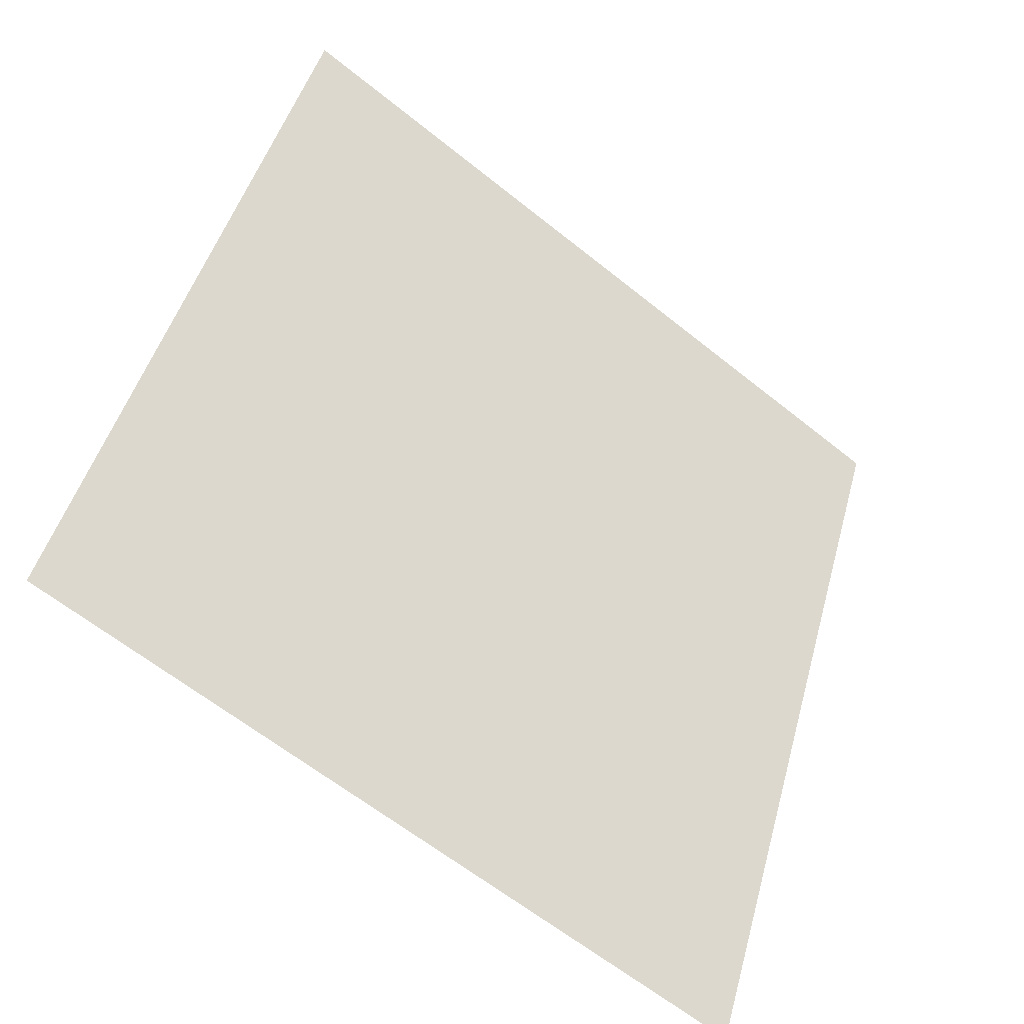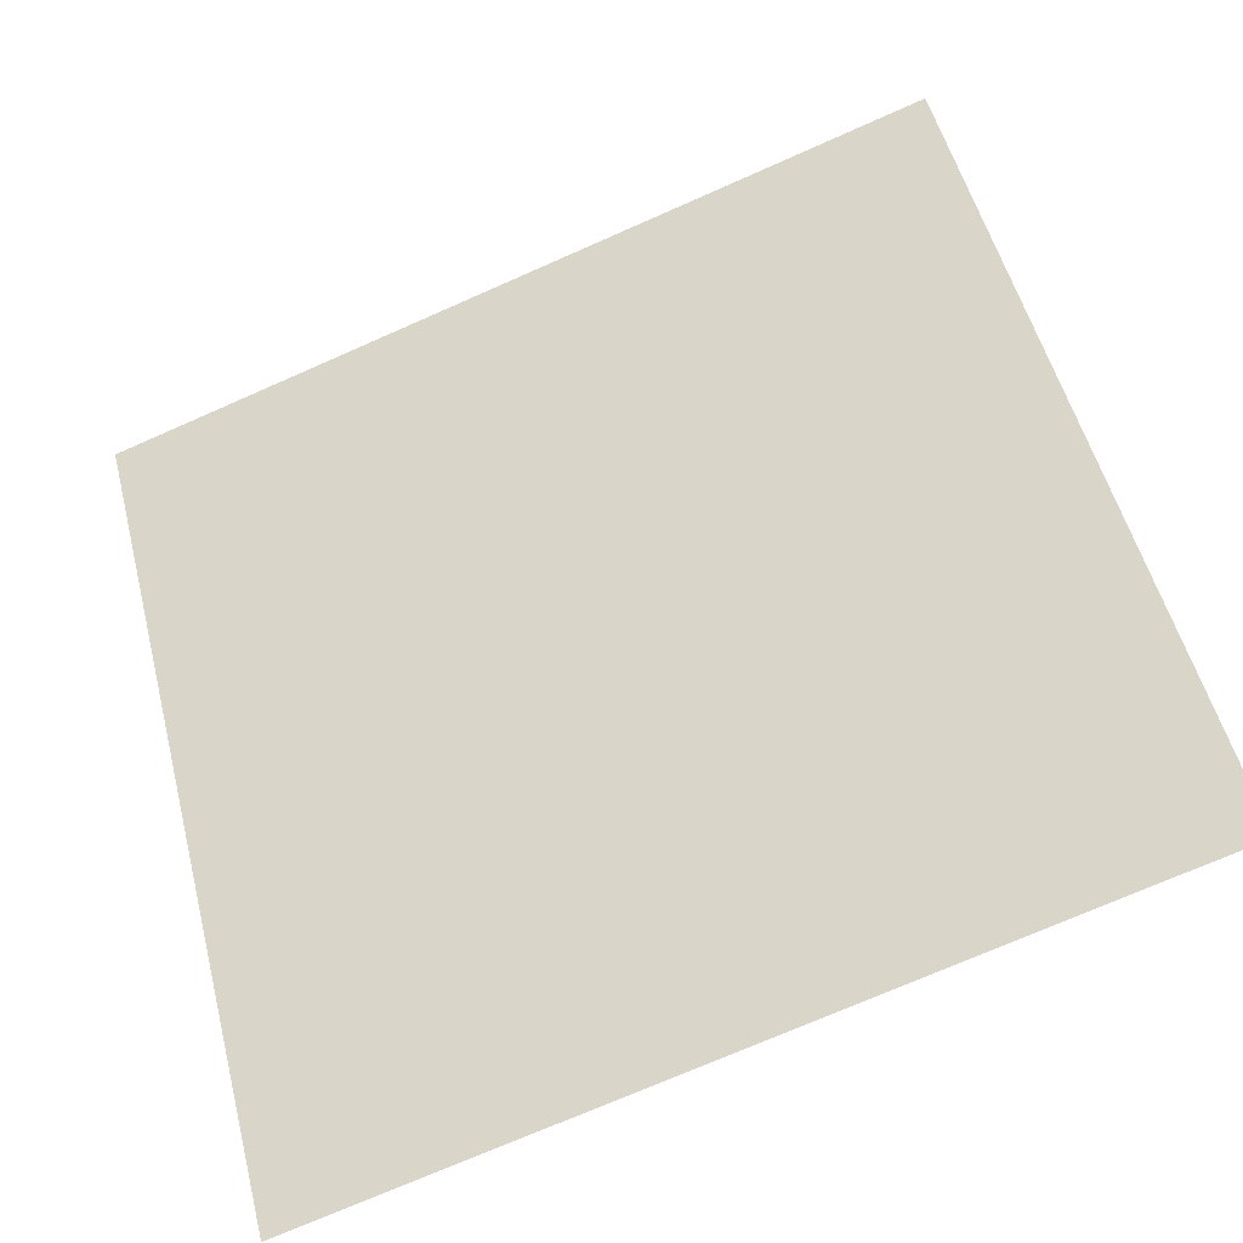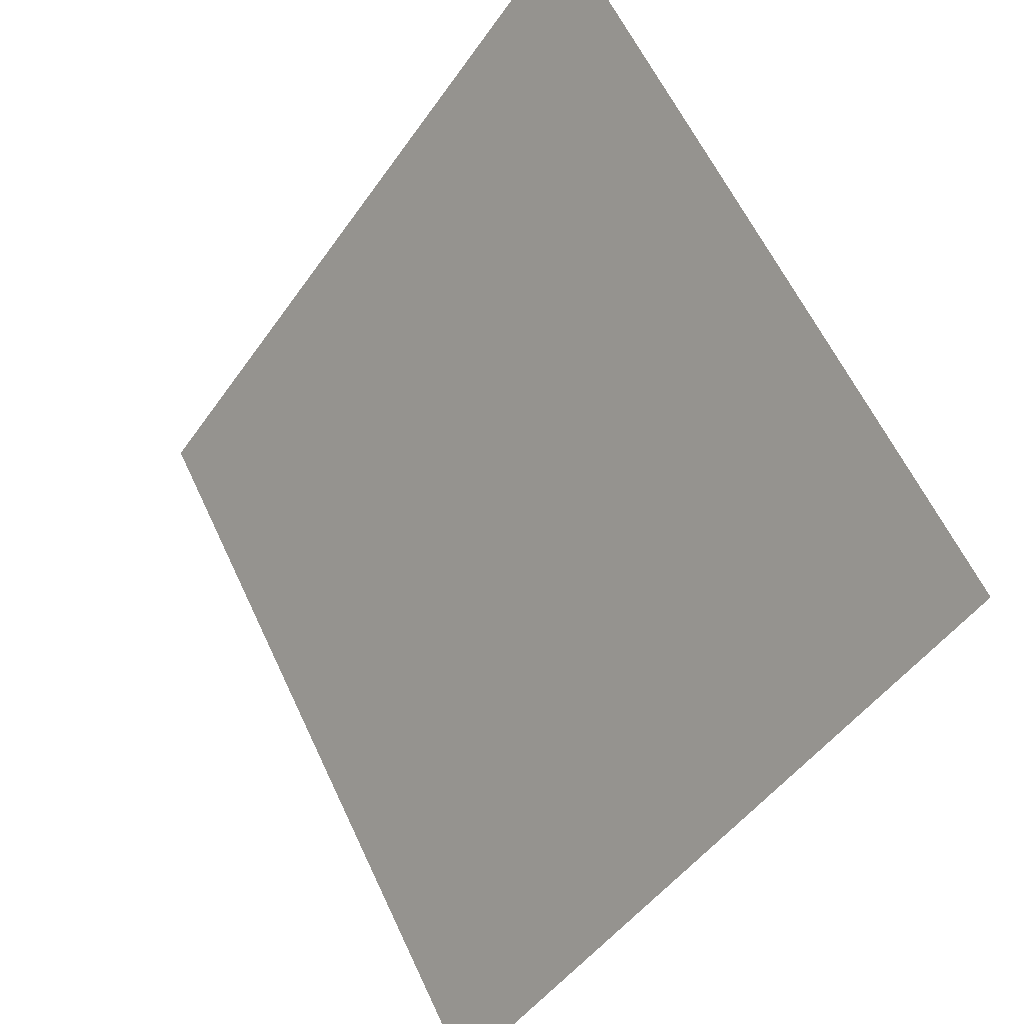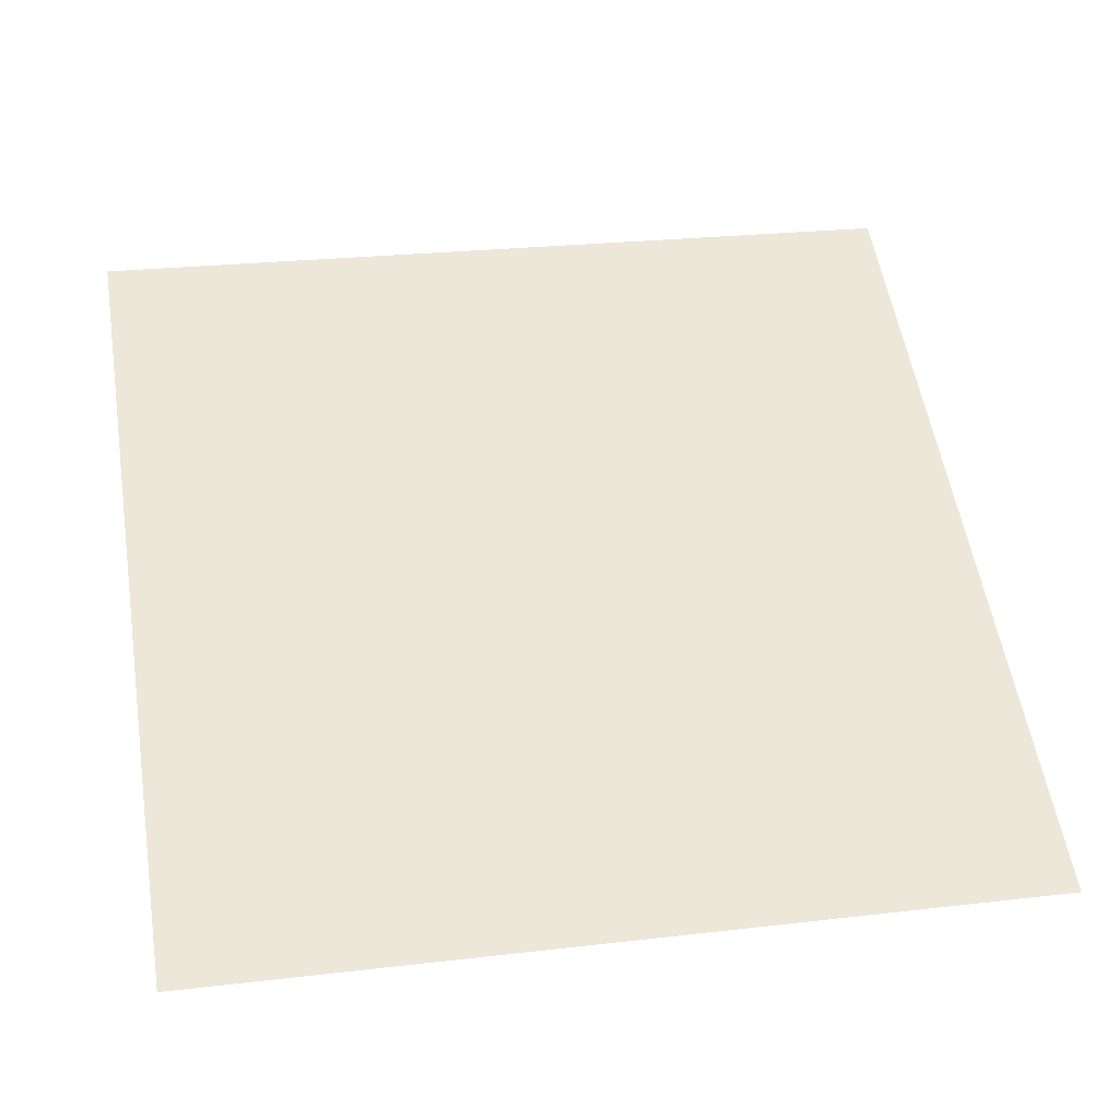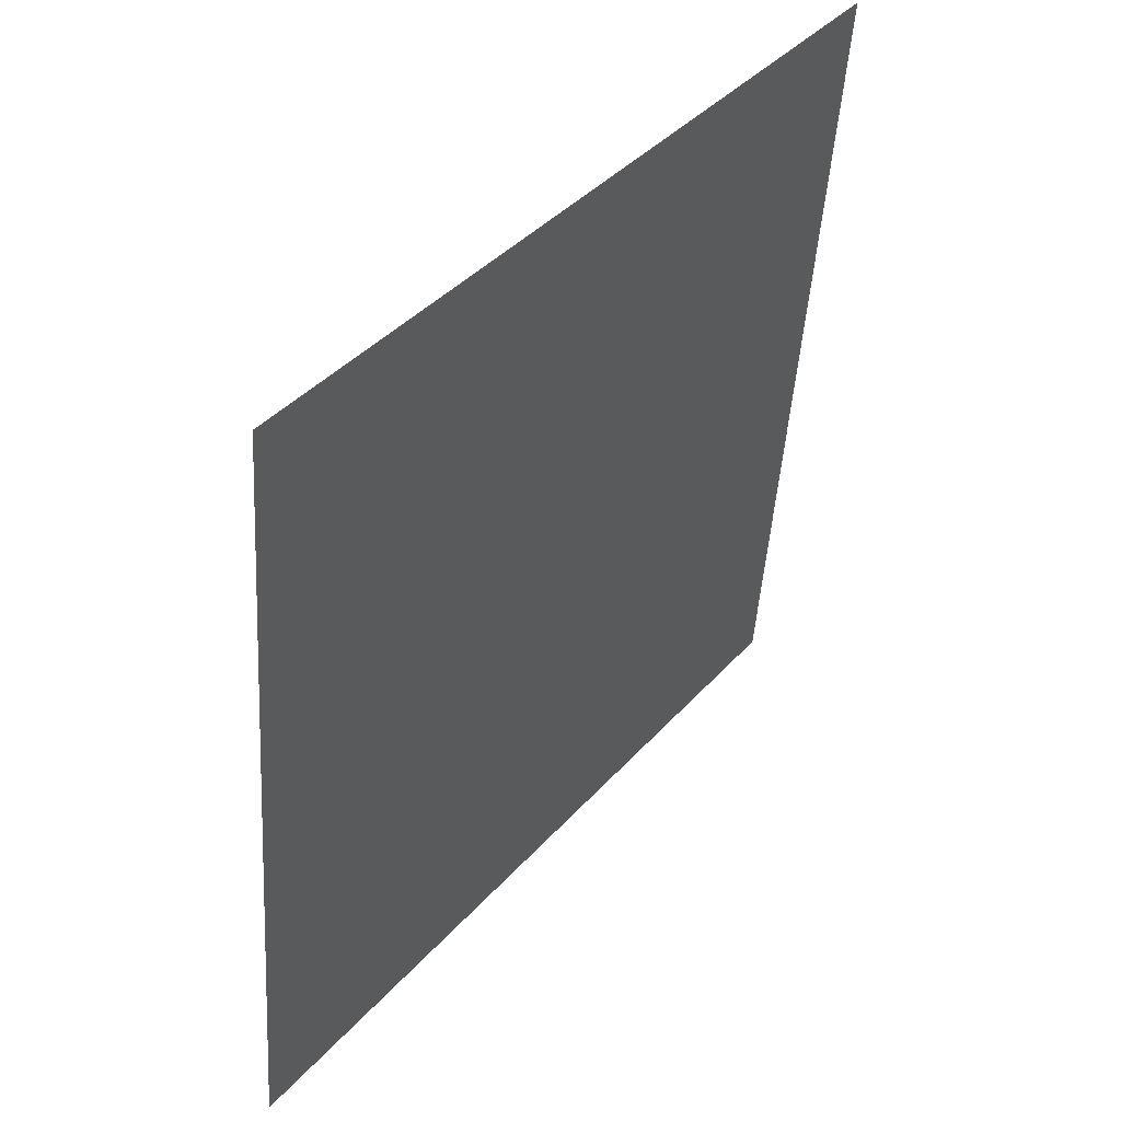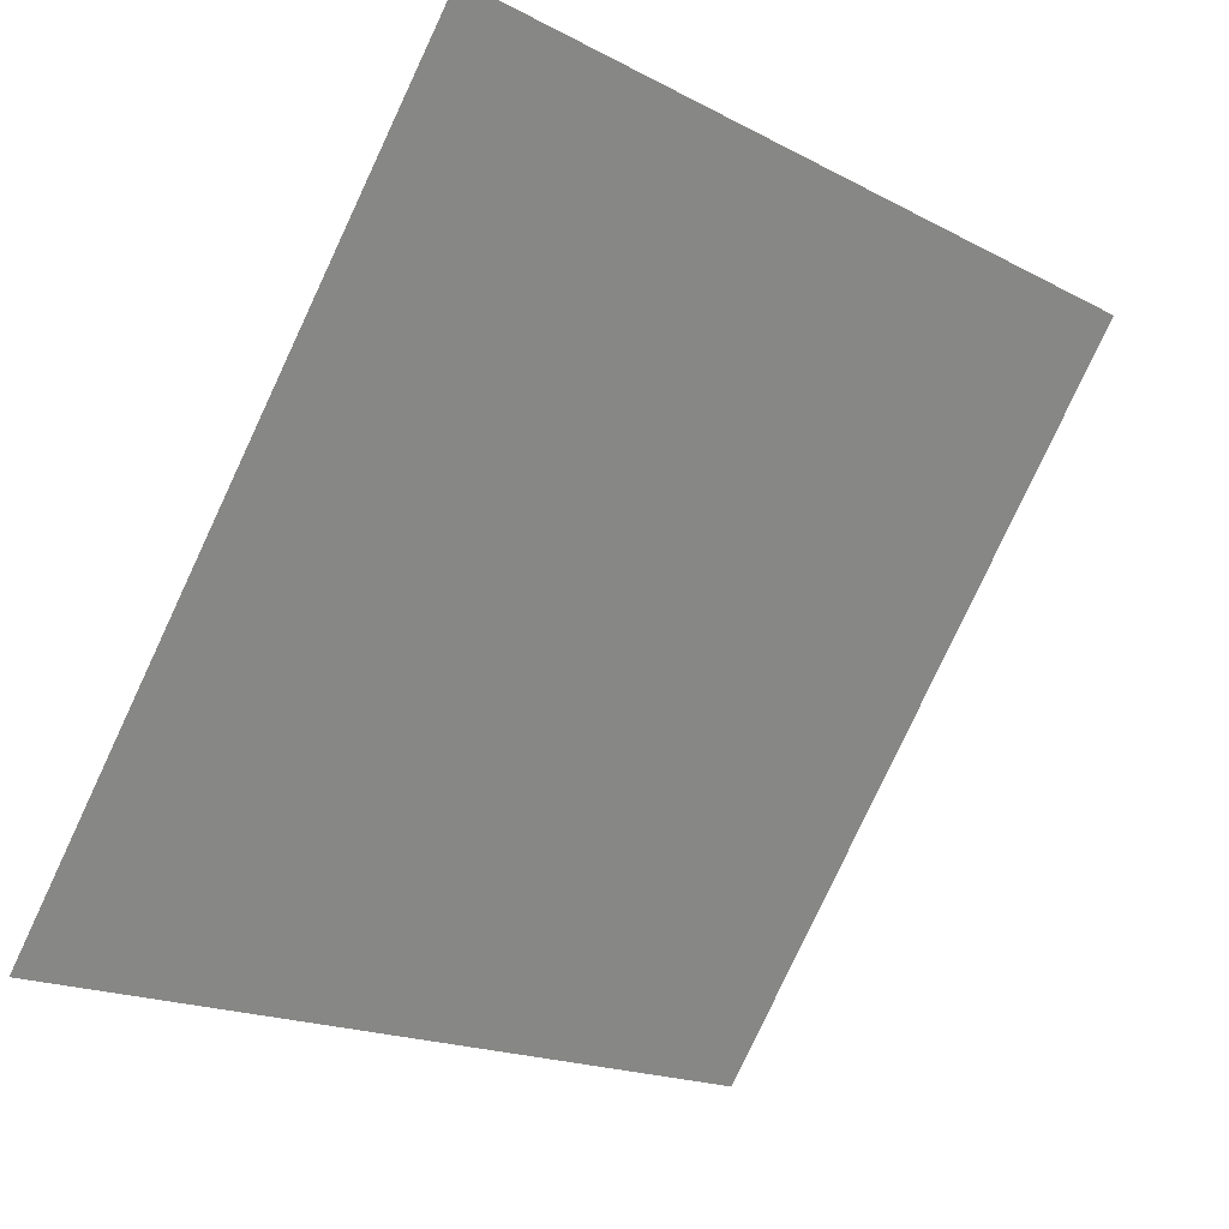
<metadata>
{"format":"obj","ext":"obj","renderer":"f3d","projection":"perspective","resolution":1024,"background":"white","views":[{"elev":45.7,"azim":105.7,"up":"+Y"},{"elev":-71.9,"azim":-157.6,"up":"+Z"},{"elev":59.9,"azim":63.7,"up":"+Z"},{"elev":17.4,"azim":169.8,"up":"+Y"},{"elev":-48.0,"azim":84.9,"up":"+Z"},{"elev":-18.7,"azim":133.1,"up":"+Z"}]}
</metadata>
<code>
v 0.102 0.8975 0.6586
v 0.09544 0.8977 0.6587
v 0.09555 0.9016 0.664
v 0.1021 0.9015 0.6639
f 4 3 2 1

</code>
